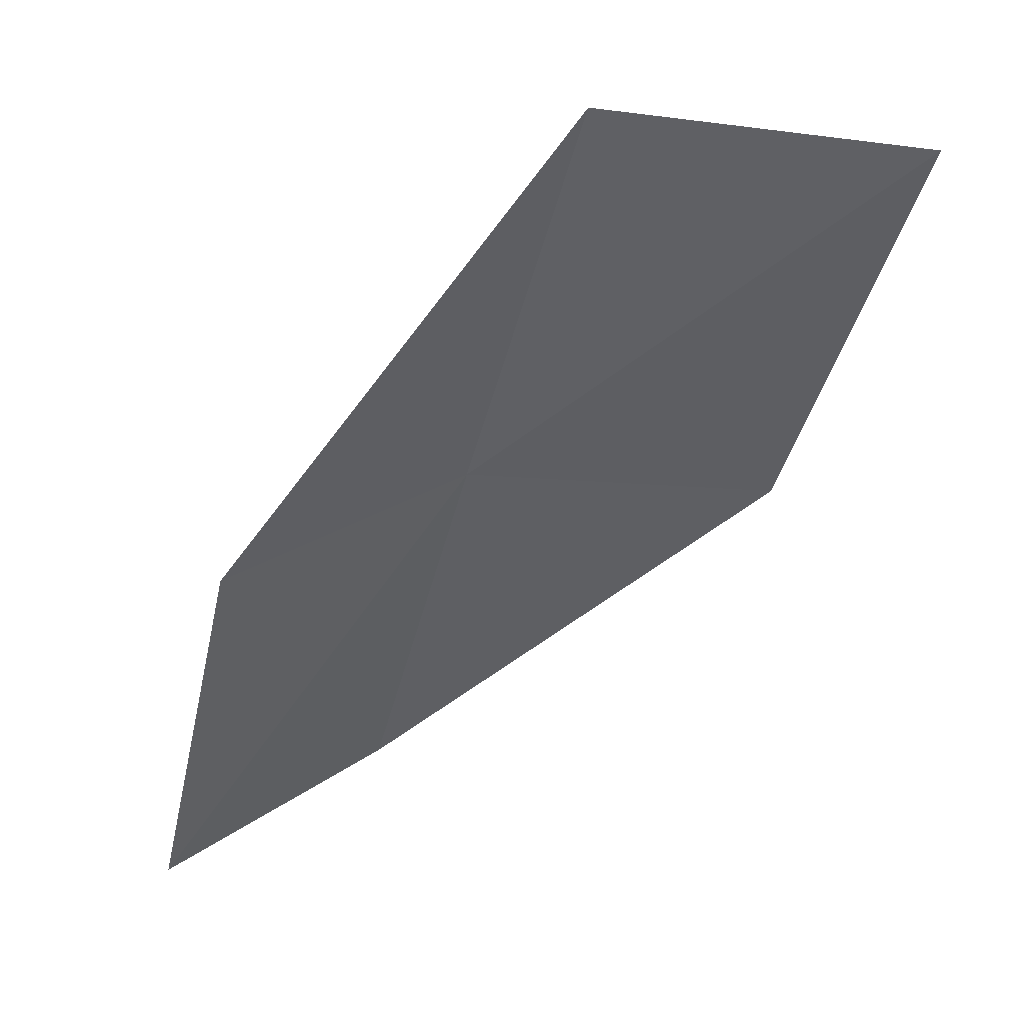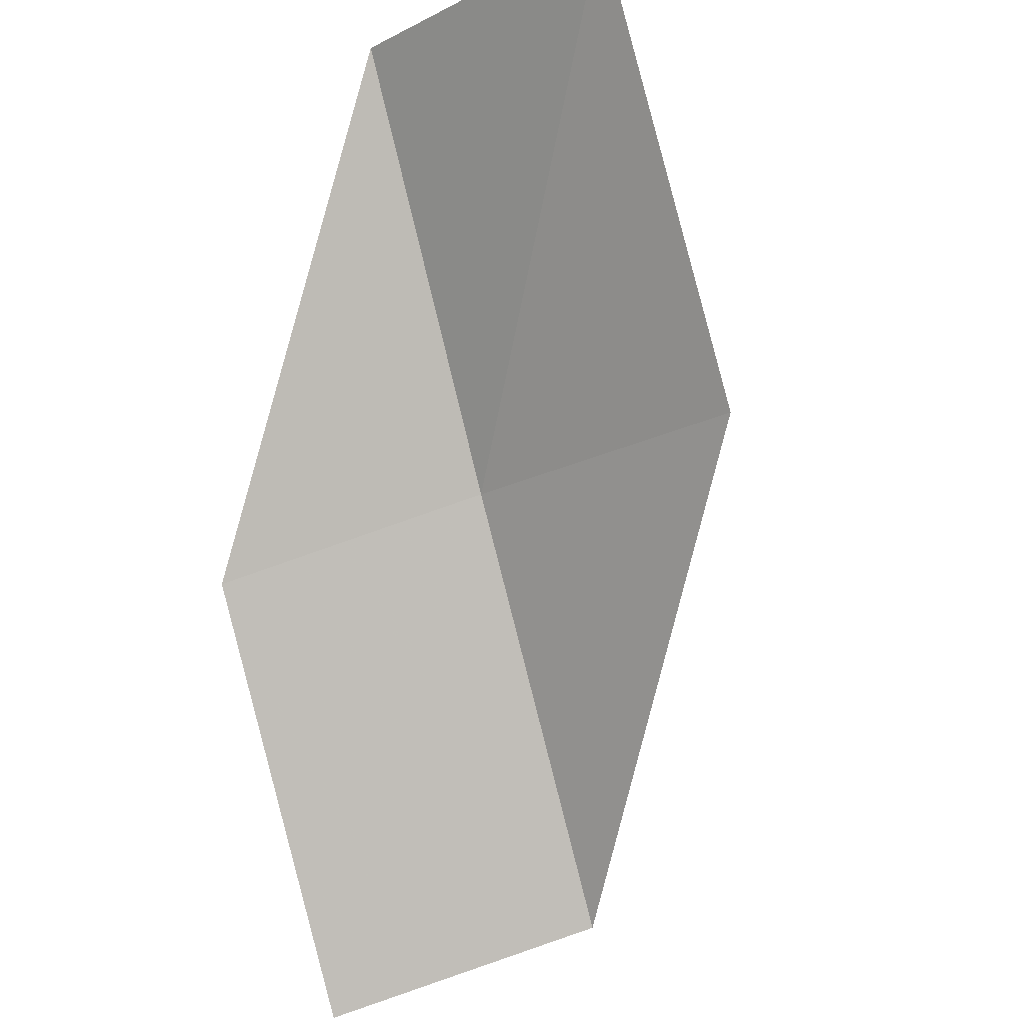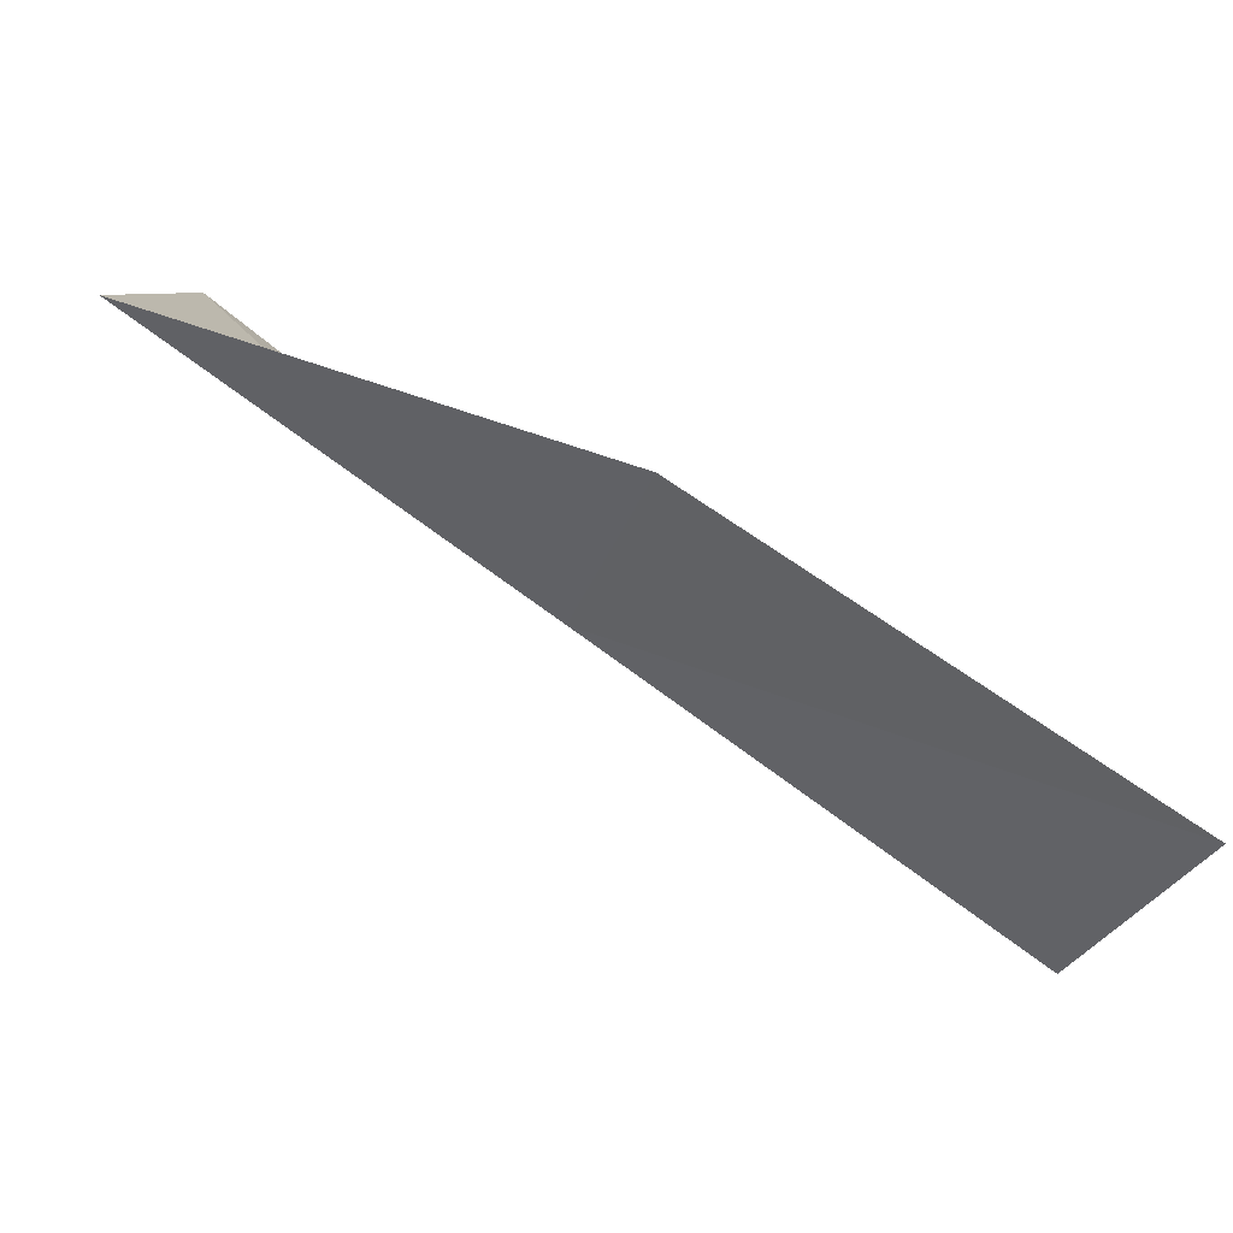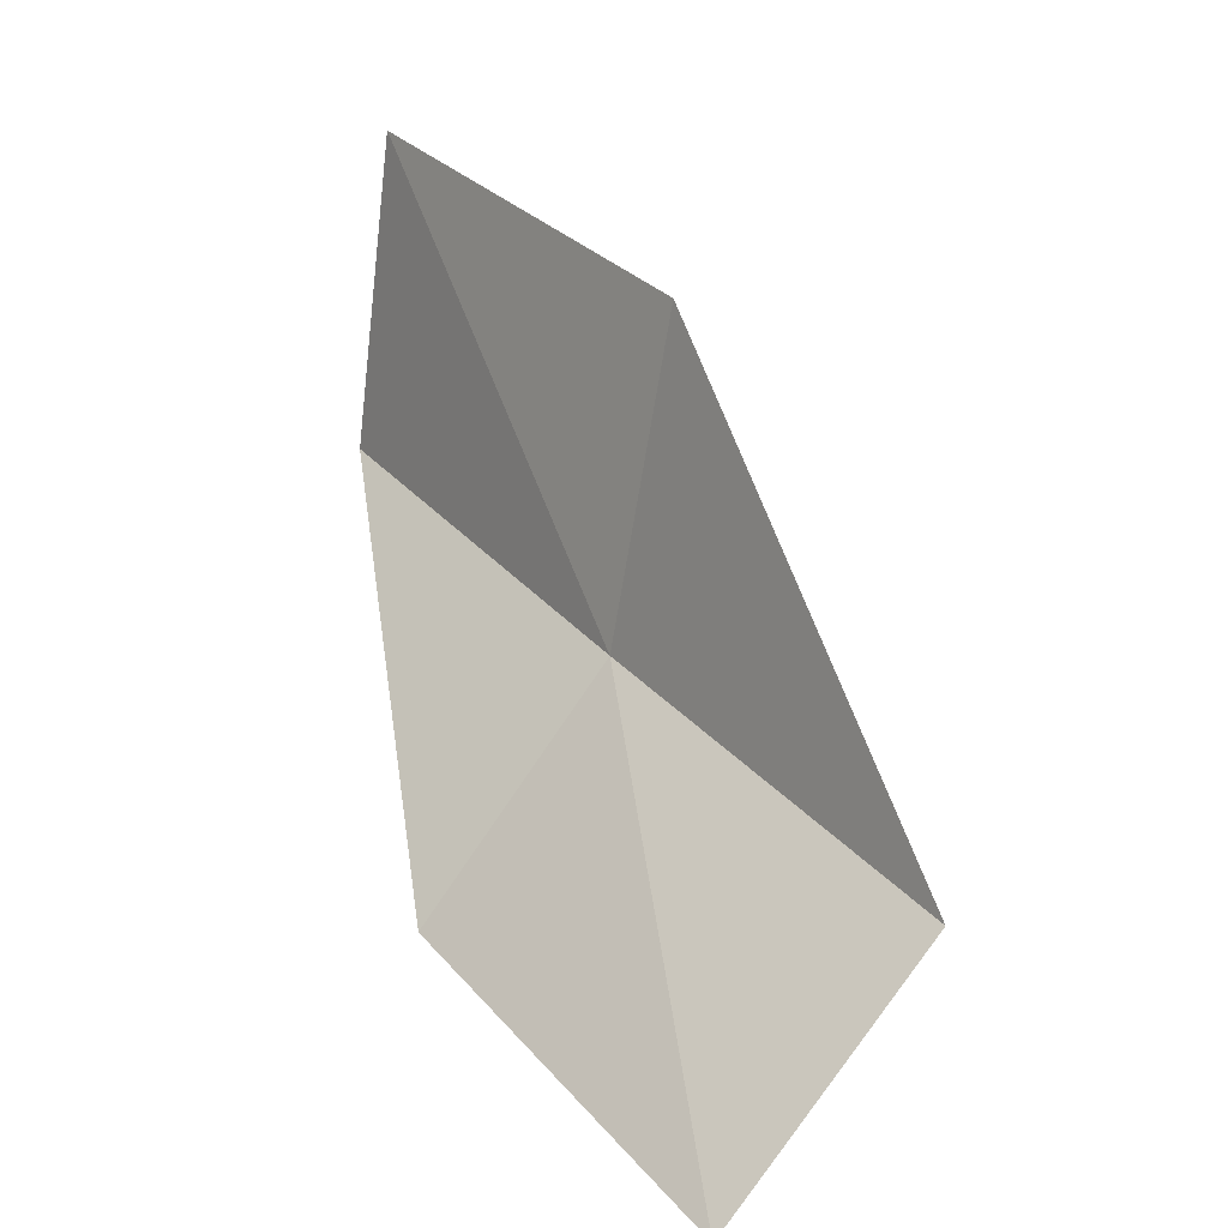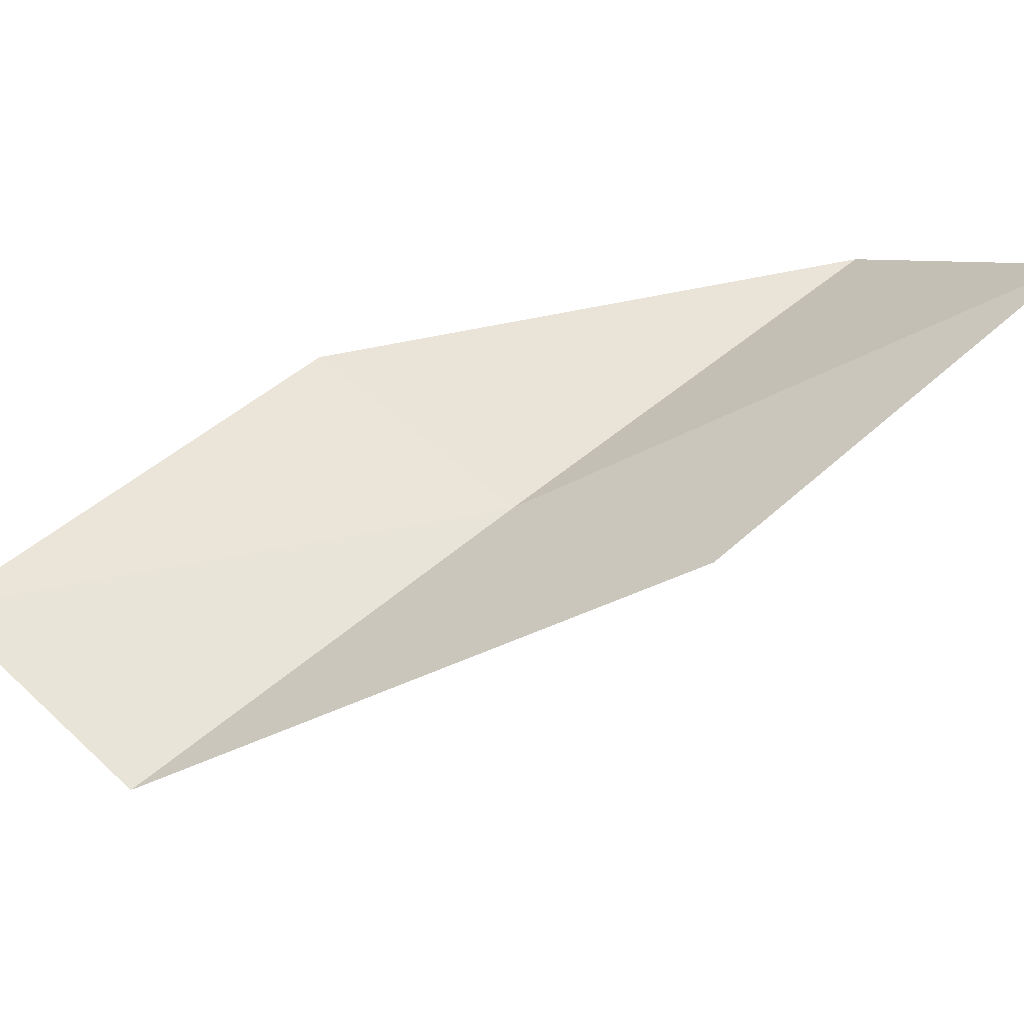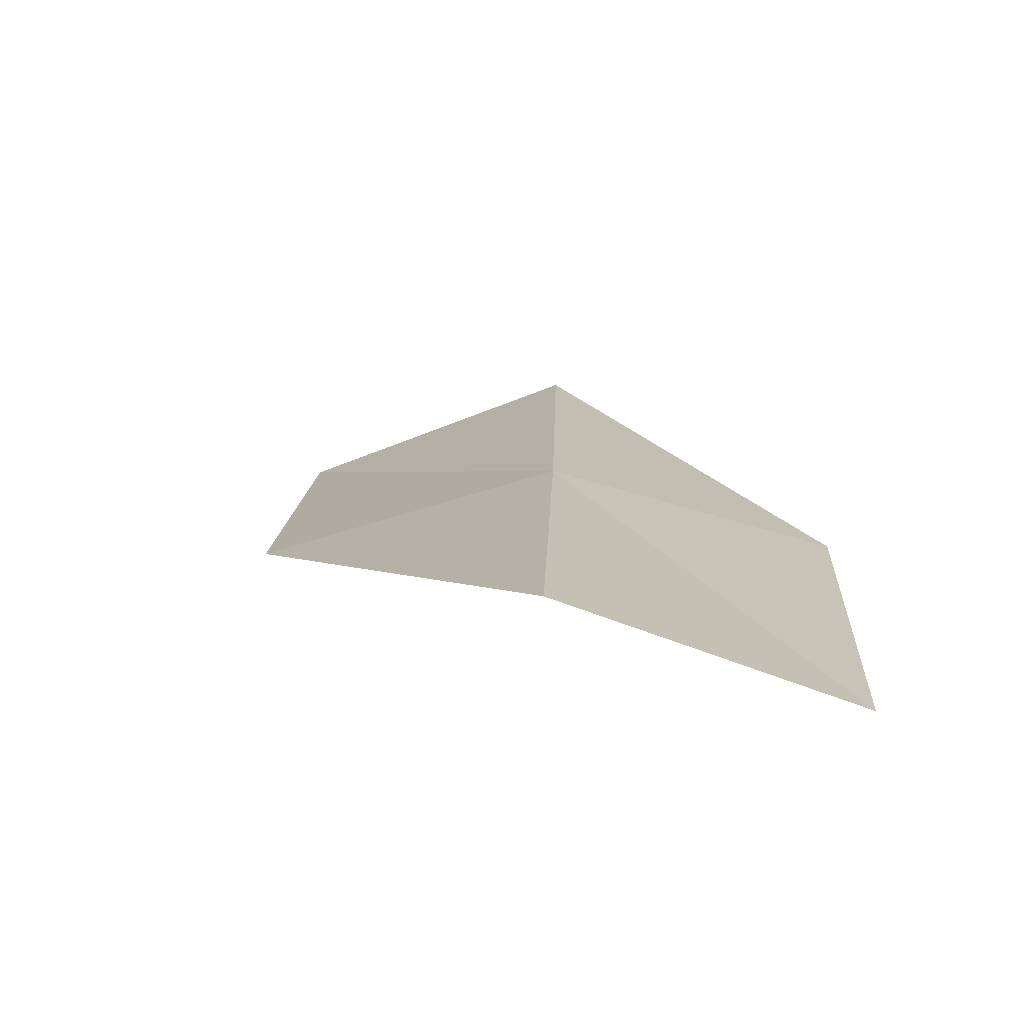
<metadata>
{"format":"obj","ext":"obj","renderer":"f3d","projection":"perspective","resolution":1024,"background":"white","views":[{"elev":13.4,"azim":178.4,"up":"+Z"},{"elev":-29.4,"azim":-133.4,"up":"+Z"},{"elev":9.7,"azim":90.4,"up":"+Y"},{"elev":-77.6,"azim":-93.4,"up":"+Z"},{"elev":3.3,"azim":-129.5,"up":"+Y"},{"elev":-40.5,"azim":24.8,"up":"+Z"}]}
</metadata>
<code>
v 29.55 27.02 37.48
v 30.76 27.79 37.12
v 31.23 26.53 35.11
v 30.07 25.7 35.52
v 29.01 28.32 39.45
v 27.93 26.84 37.34
v 27.39 28.24 39.25
f 1 3 2
f 1 4 3
f 1 2 5
f 1 6 4
f 1 5 7
f 1 7 6

</code>
